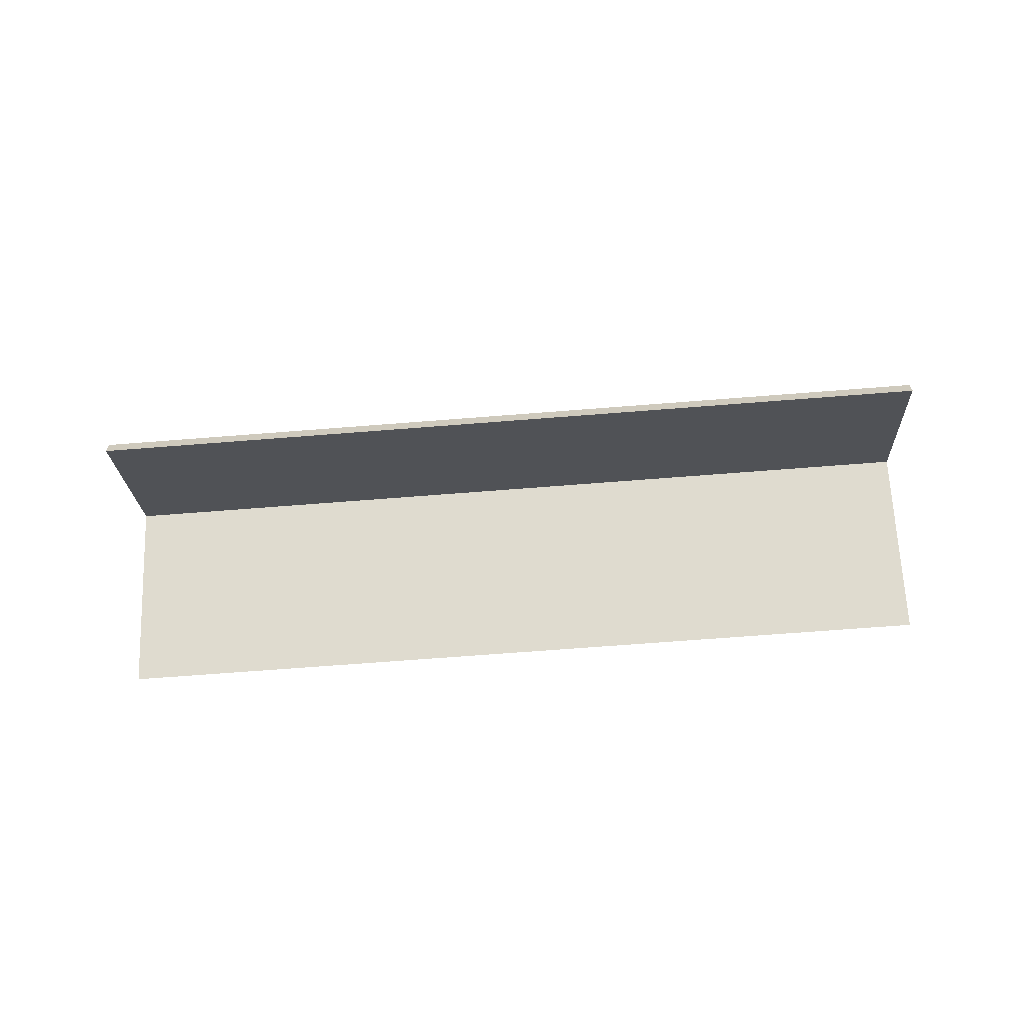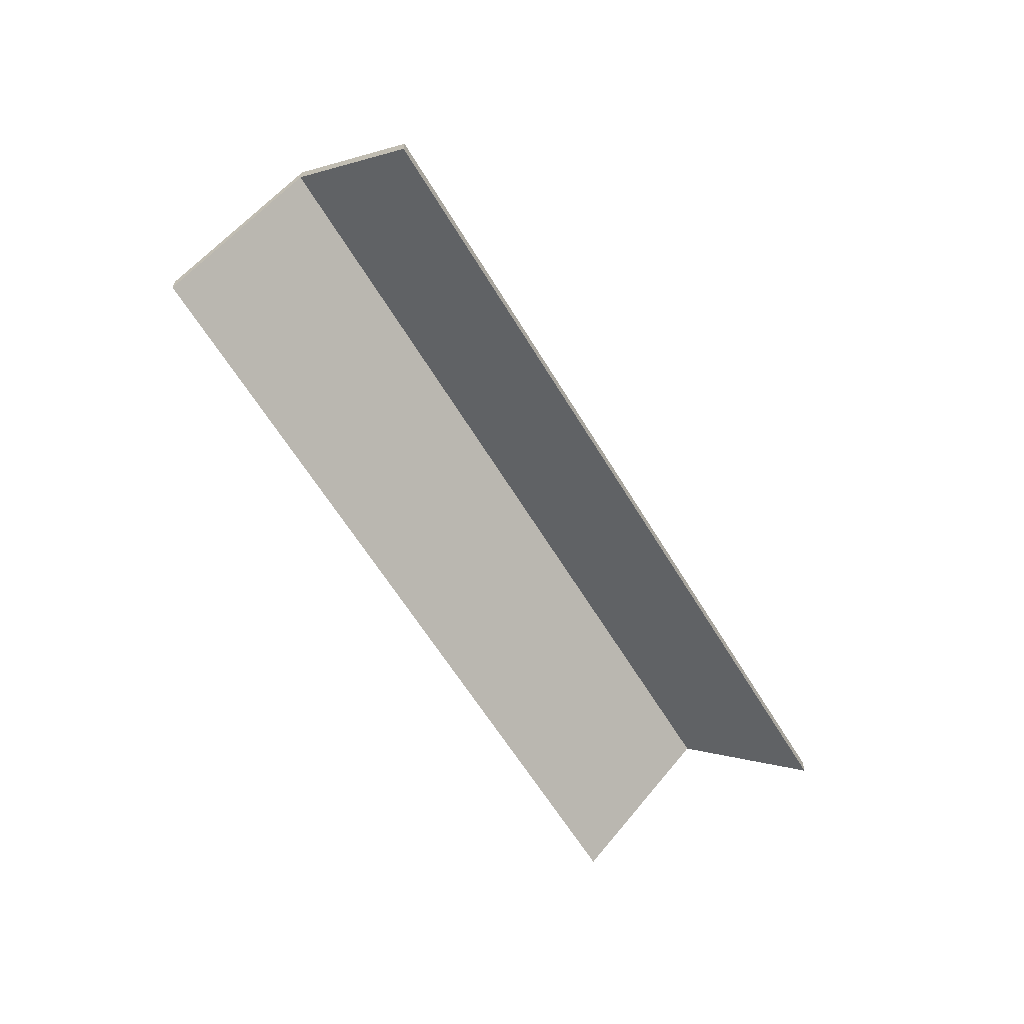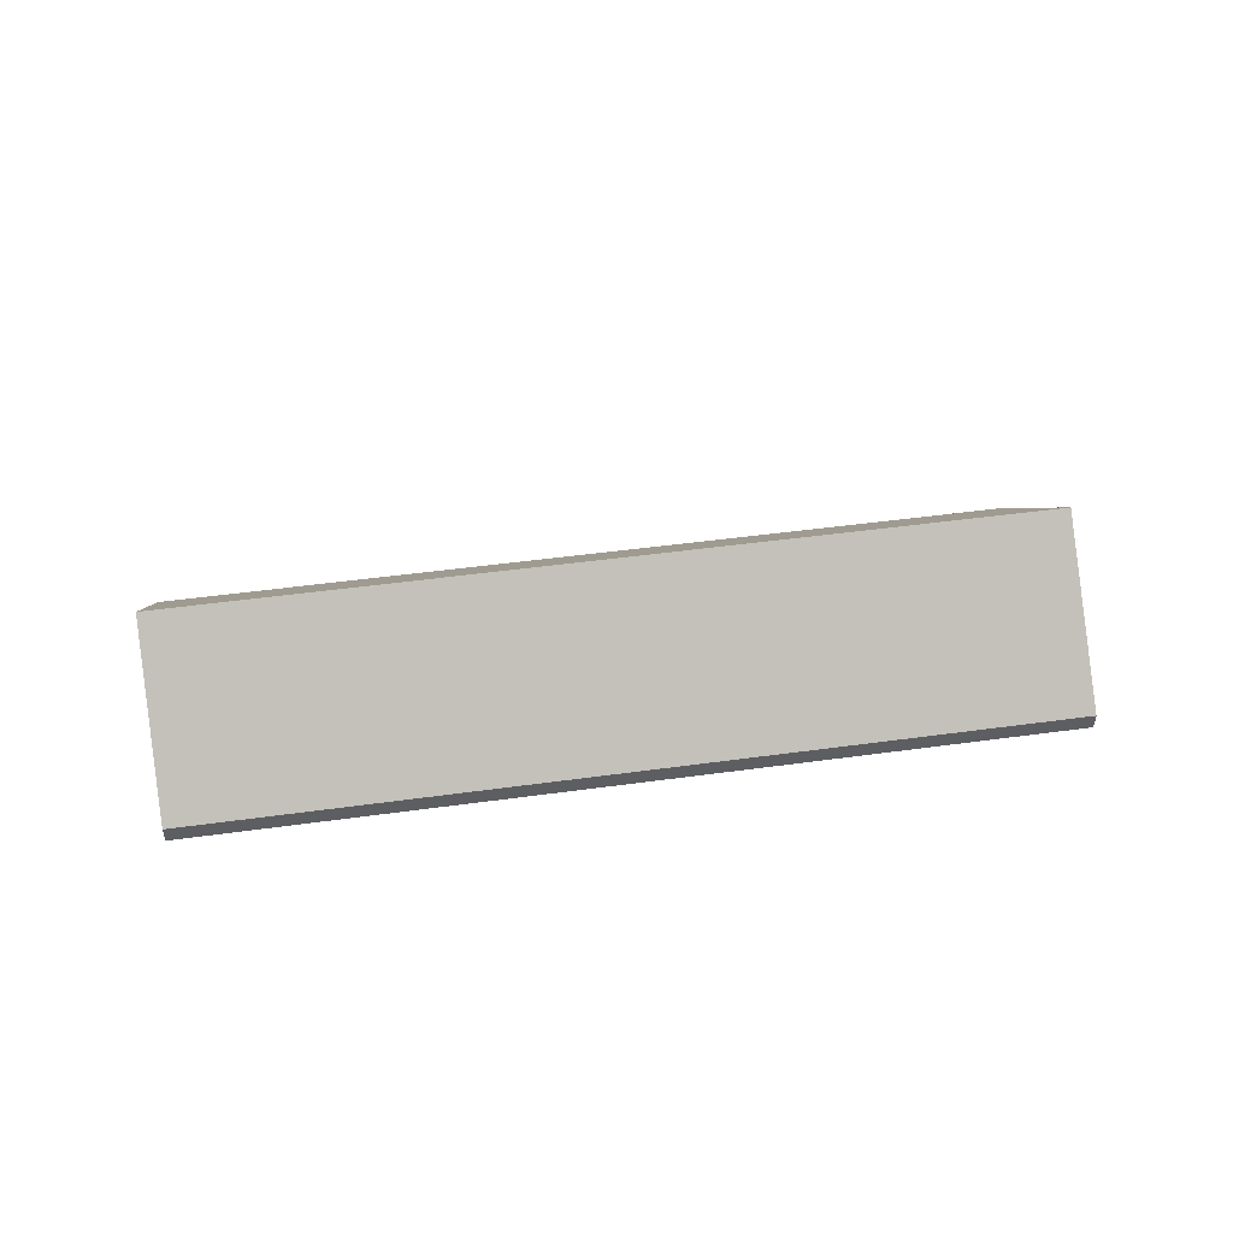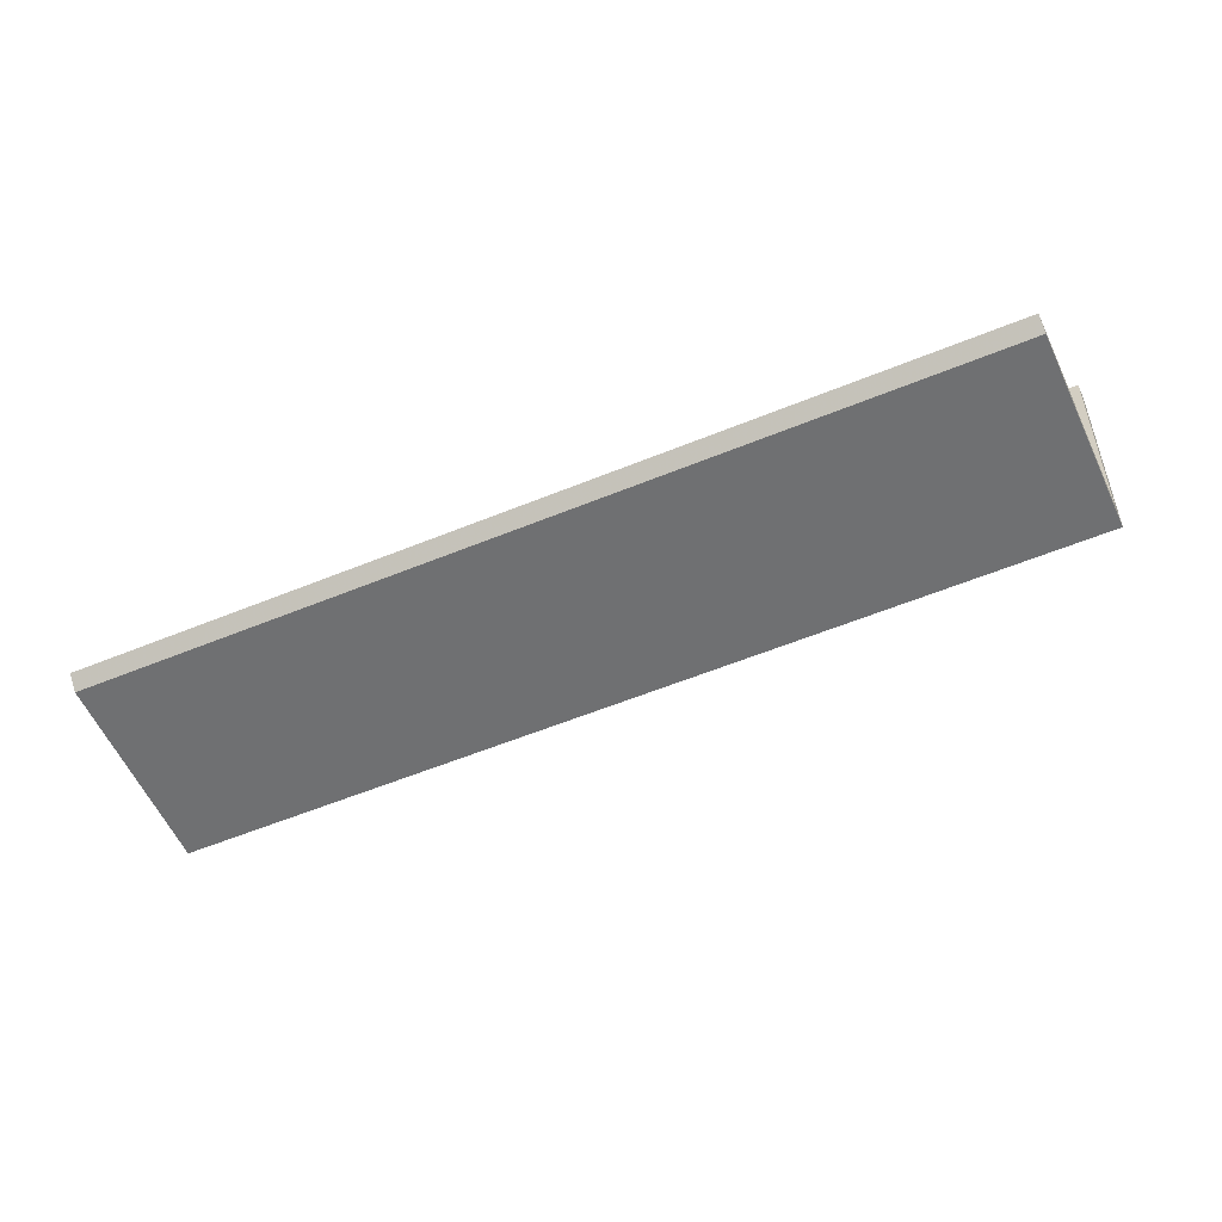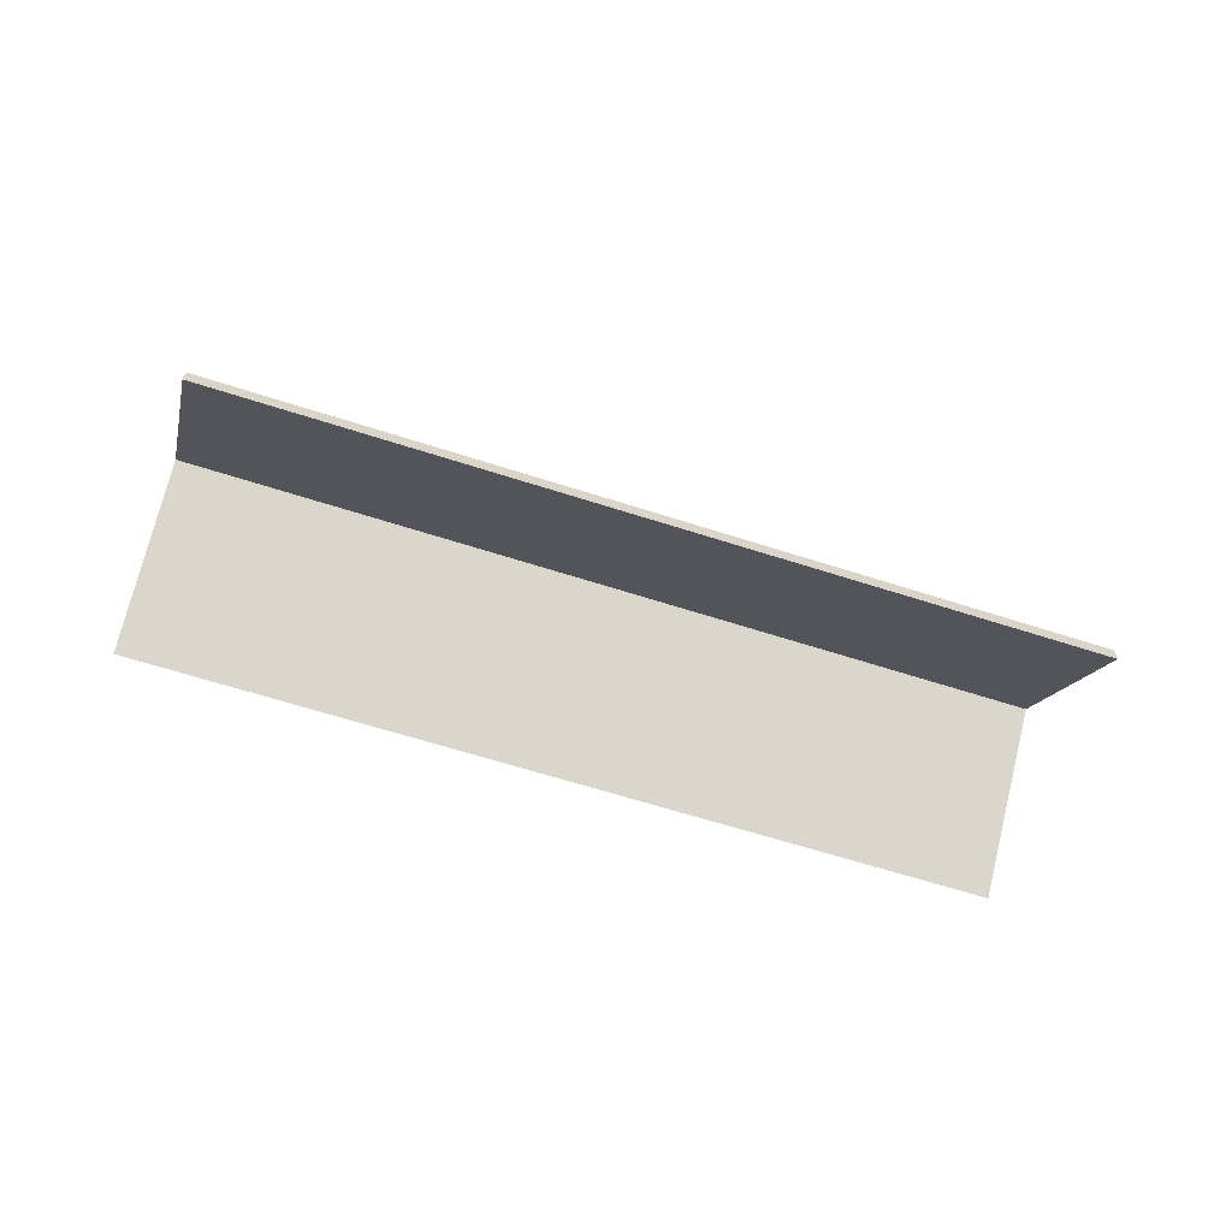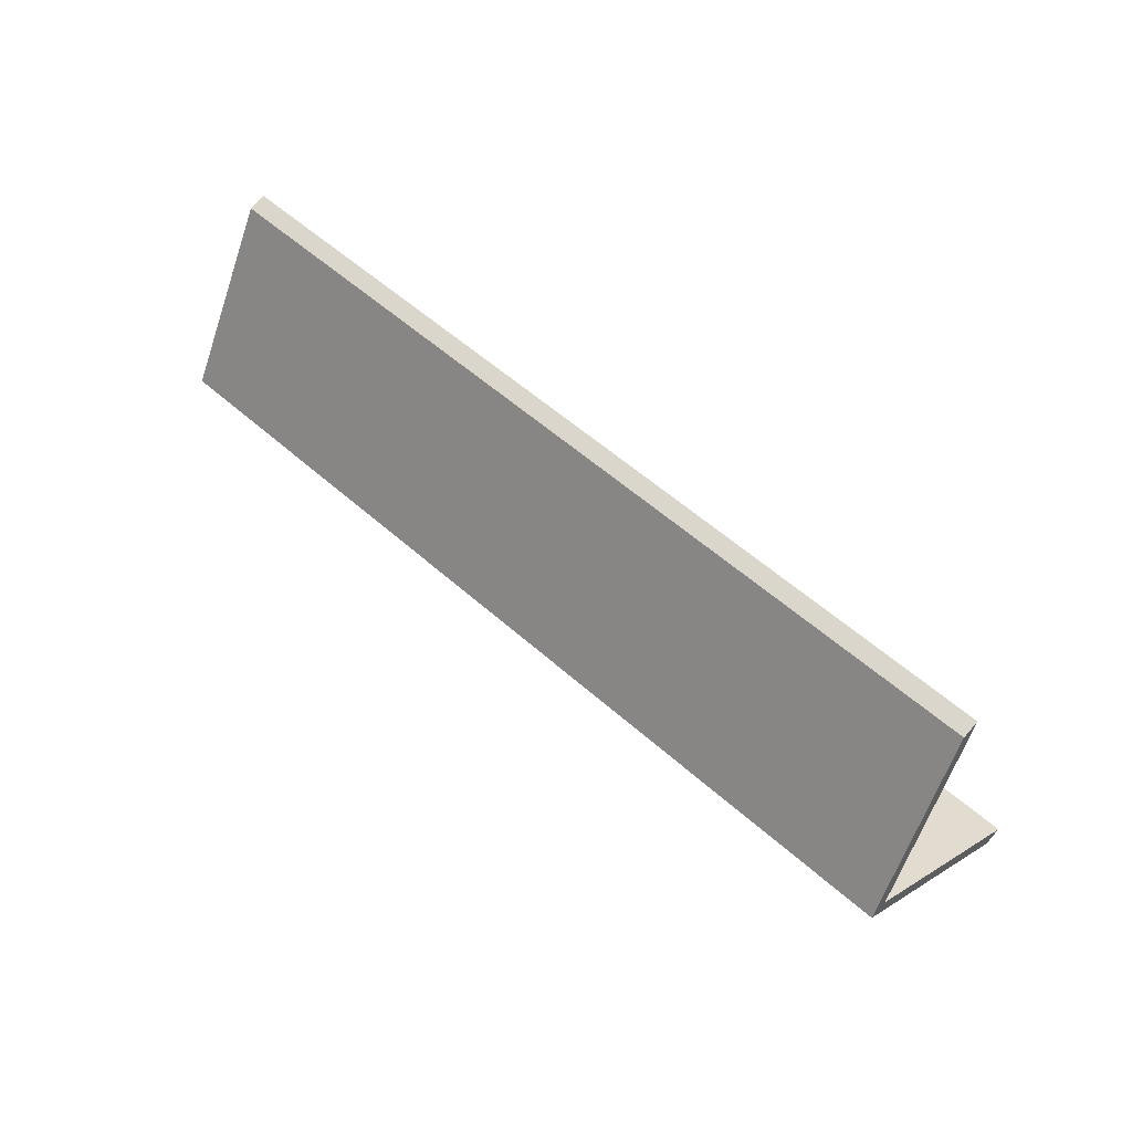
<metadata>
{"format":"obj","ext":"obj","renderer":"f3d","projection":"perspective","resolution":1024,"background":"white","views":[{"elev":-65.8,"azim":20.4,"up":"+Y"},{"elev":-62.2,"azim":136.9,"up":"+Y"},{"elev":48.3,"azim":-172.9,"up":"+Y"},{"elev":78.1,"azim":163.1,"up":"+Z"},{"elev":-63.1,"azim":177.7,"up":"+Y"},{"elev":77.0,"azim":-138.6,"up":"+Z"}]}
</metadata>
<code>
v 1.352 -0.01342 5.274
v 1.358 -0.0346 5.294
v 1.358 -0.03724 5.294
v 1.352 -0.01605 5.274
v 1.358 -0.0346 5.294
v 1.233 -0.0346 5.33
v 1.233 -0.03724 5.33
v 1.358 -0.03724 5.294
v 1.226 -0.01342 5.309
v 1.352 -0.01342 5.274
v 1.352 -0.01605 5.274
v 1.226 -0.01605 5.309
v 1.233 -0.0346 5.33
v 1.226 -0.01342 5.309
v 1.226 -0.01605 5.309
v 1.233 -0.03724 5.33
v 1.352 -0.01342 5.274
v 1.226 -0.01342 5.309
v 1.233 -0.0346 5.33
v 1.358 -0.0346 5.294
v 1.233 -0.03724 5.33
v 1.226 -0.01605 5.309
v 1.352 -0.01605 5.274
v 1.358 -0.03724 5.294
v 1.226 -0.01342 5.309
v 1.219 -0.0346 5.289
v 1.219 -0.03724 5.289
v 1.226 -0.01605 5.309
v 1.352 -0.01342 5.274
v 1.226 -0.01342 5.309
v 1.226 -0.01605 5.309
v 1.352 -0.01605 5.274
v 1.219 -0.0346 5.289
v 1.346 -0.0346 5.253
v 1.346 -0.03724 5.253
v 1.219 -0.03724 5.289
v 1.346 -0.0346 5.253
v 1.352 -0.01342 5.274
v 1.352 -0.01605 5.274
v 1.346 -0.03724 5.253
v 1.226 -0.01342 5.309
v 1.352 -0.01342 5.274
v 1.346 -0.0346 5.253
v 1.219 -0.0346 5.289
v 1.346 -0.03724 5.253
v 1.352 -0.01605 5.274
v 1.226 -0.01605 5.309
v 1.219 -0.03724 5.289
f 1 2 3
f 1 3 4
f 5 6 7
f 5 7 8
f 9 10 11
f 9 11 12
f 13 14 15
f 13 15 16
f 17 18 19
f 17 19 20
f 21 22 23
f 21 23 24
f 25 26 27
f 25 27 28
f 29 30 31
f 29 31 32
f 33 34 35
f 33 35 36
f 37 38 39
f 37 39 40
f 41 42 43
f 41 43 44
f 45 46 47
f 45 47 48

</code>
